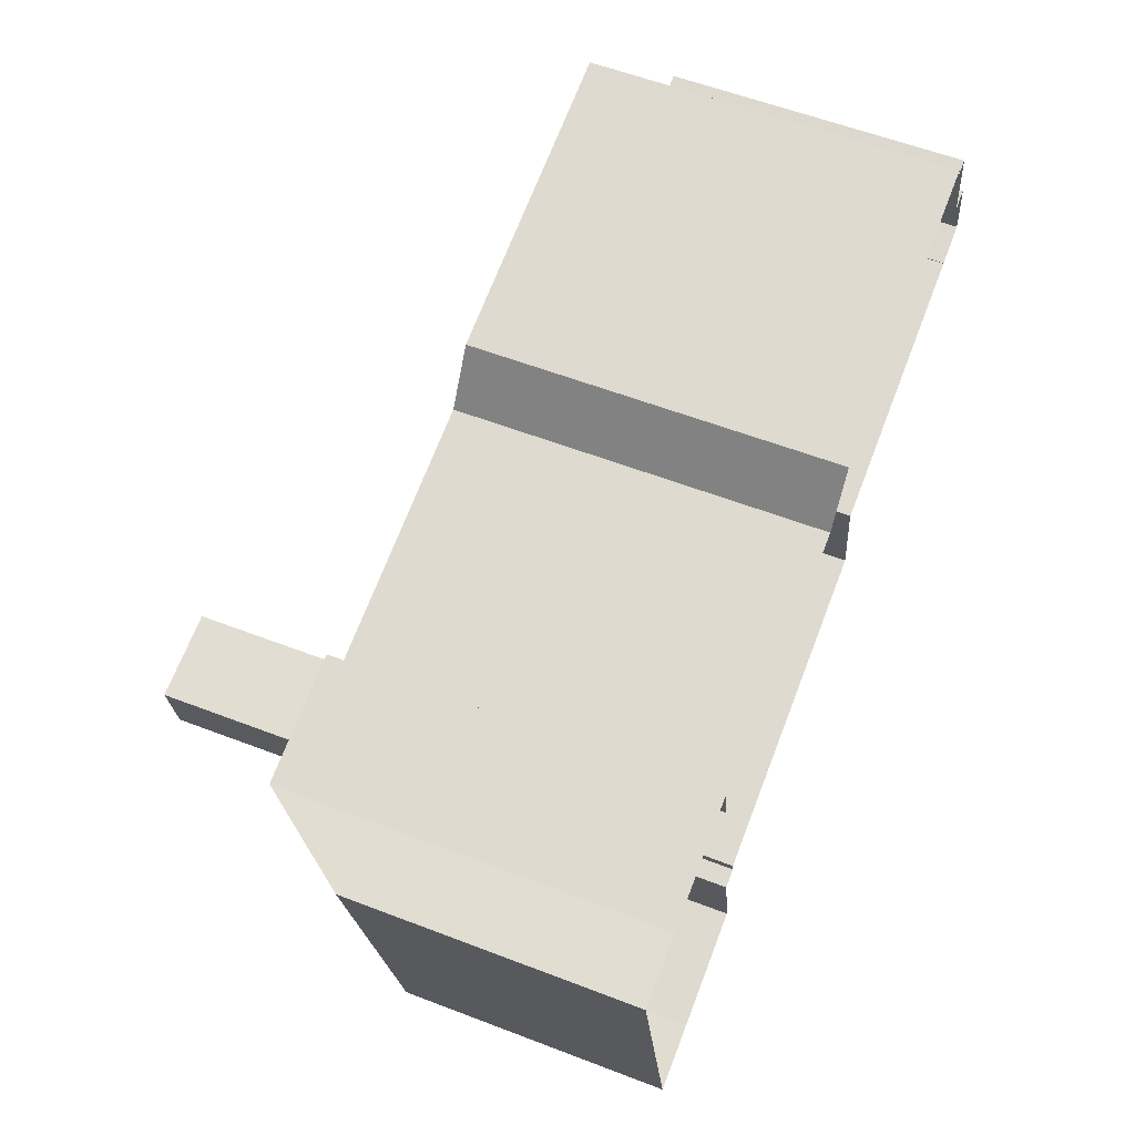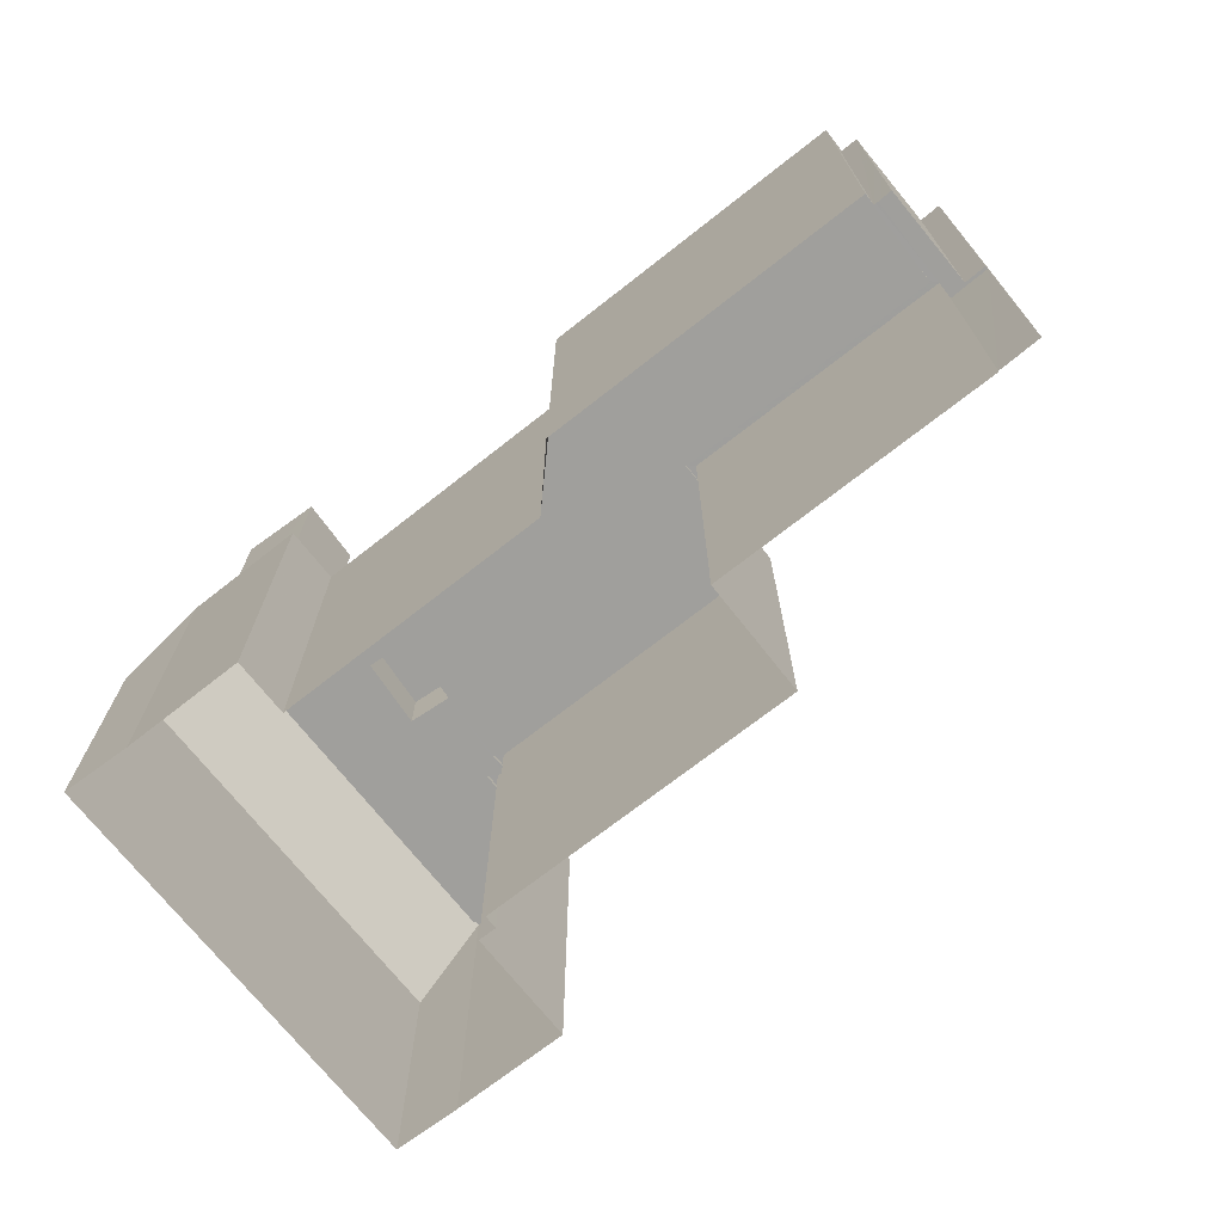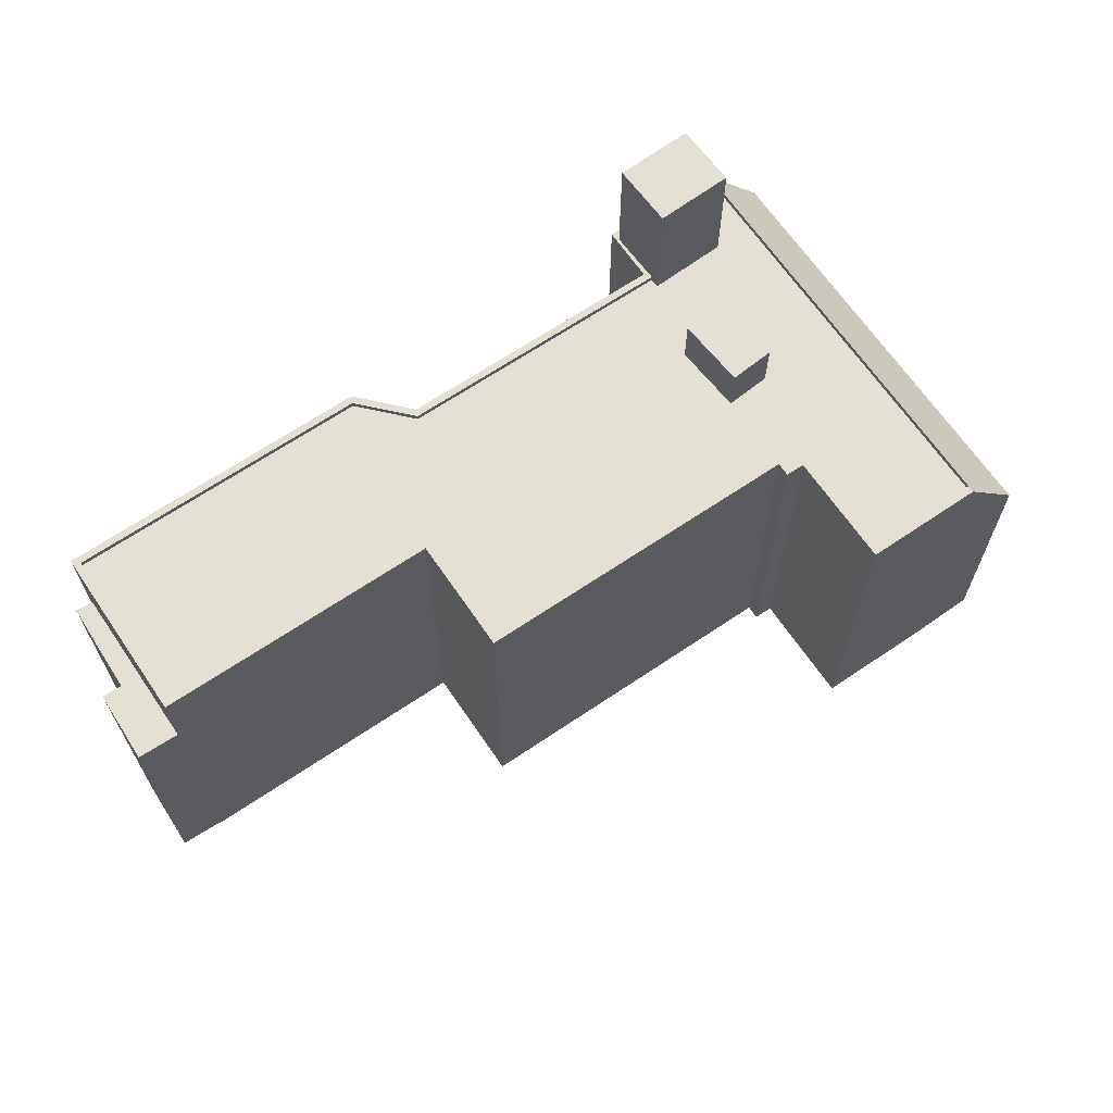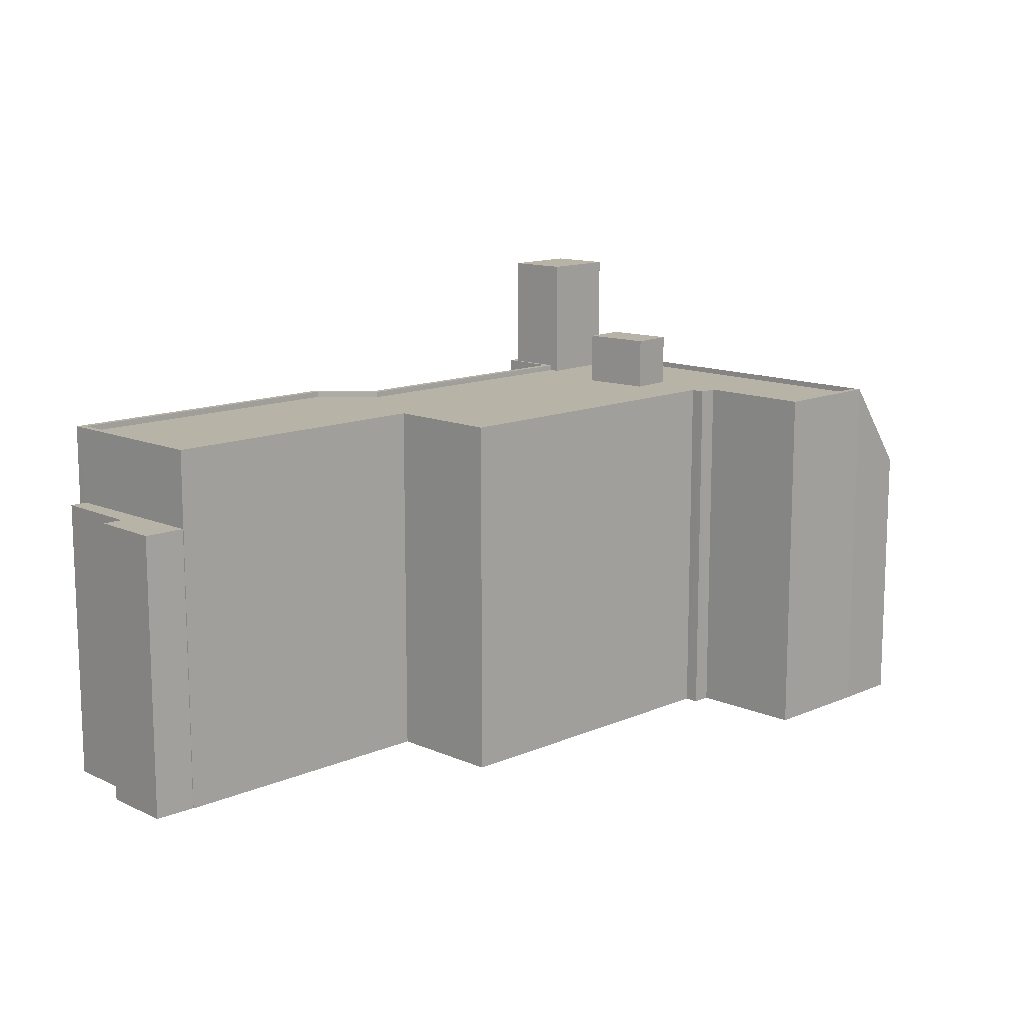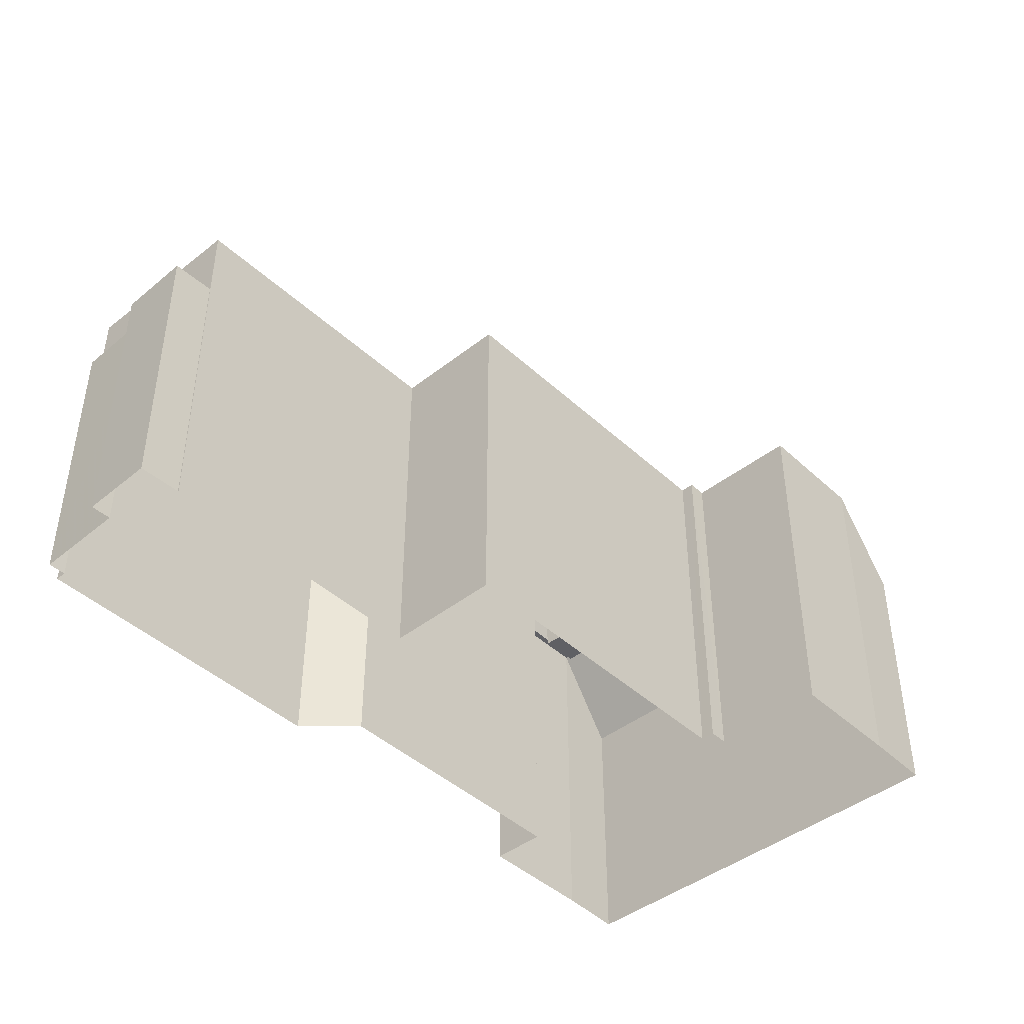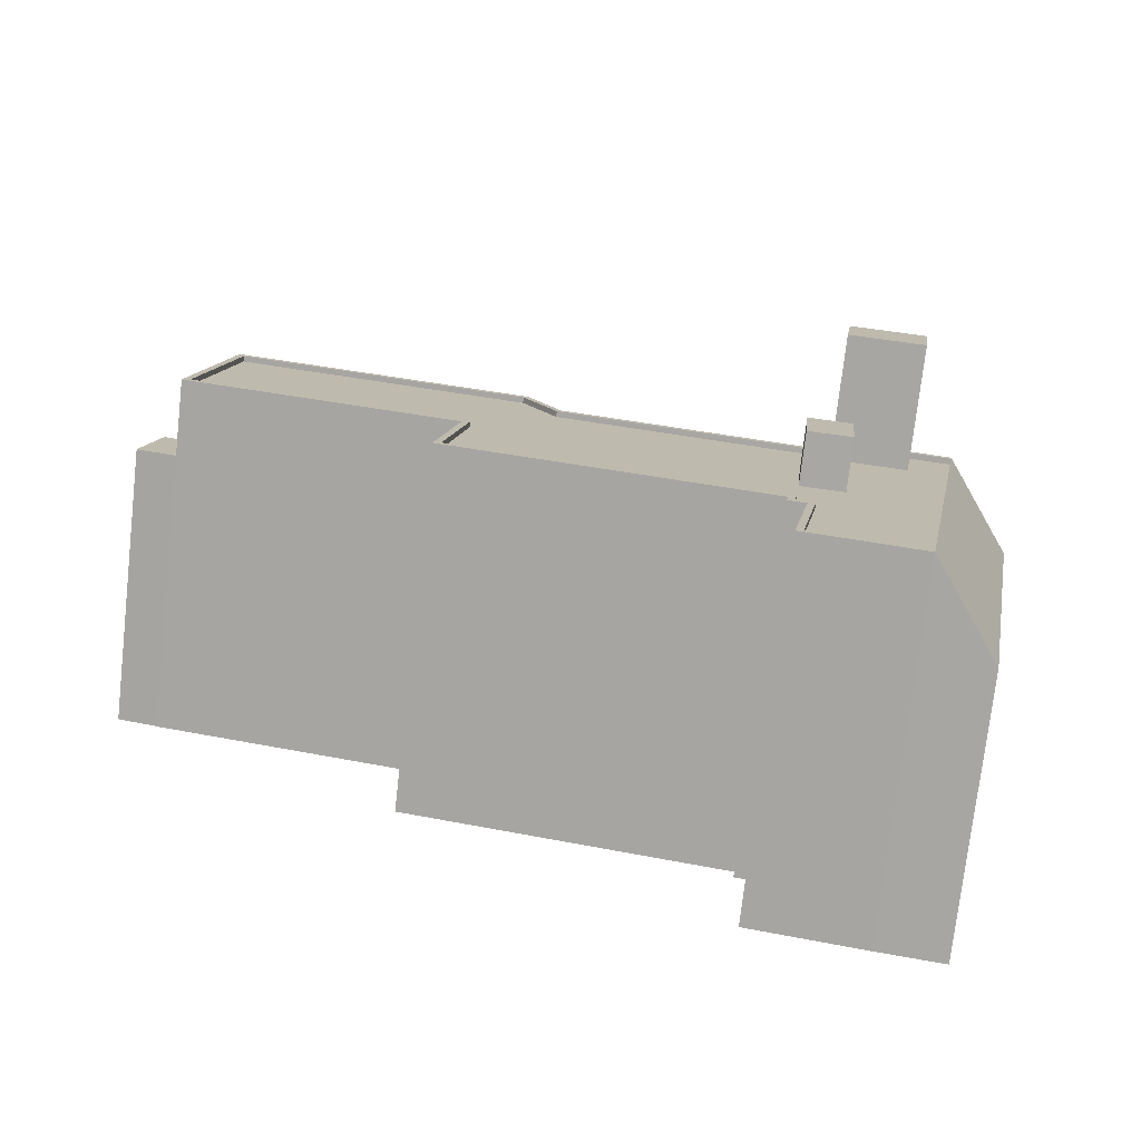
<metadata>
{"format":"obj","ext":"obj","renderer":"f3d","projection":"perspective","resolution":1024,"background":"white","views":[{"elev":58.9,"azim":111.5,"up":"+Y"},{"elev":-71.2,"azim":-152.7,"up":"+Z"},{"elev":66.2,"azim":-45.1,"up":"+Z"},{"elev":12.8,"azim":-55.7,"up":"+Z"},{"elev":-43.6,"azim":-58.1,"up":"+Z"},{"elev":-75.3,"azim":-6.5,"up":"+Y"}]}
</metadata>
<code>
v -1.152e+04 -3.369e+04 30.27
v -1.152e+04 -3.369e+04 30.27
v -1.151e+04 -3.369e+04 30.27
v -1.151e+04 -3.37e+04 30.27
v -1.151e+04 -3.369e+04 30.27
v -1.152e+04 -3.369e+04 30.27
v -1.152e+04 -3.369e+04 30.27
v -1.149e+04 -3.369e+04 30.27
v -1.149e+04 -3.369e+04 30.28
v -1.15e+04 -3.371e+04 30.27
v -1.149e+04 -3.369e+04 30.27
v -1.149e+04 -3.369e+04 30.27
v -1.149e+04 -3.371e+04 30.27
v -1.15e+04 -3.37e+04 30.27
v -1.152e+04 -3.369e+04 30.27
v -1.152e+04 -3.369e+04 30.27
v -1.149e+04 -3.371e+04 30.27
v -1.15e+04 -3.371e+04 30.27
v -1.152e+04 -3.369e+04 30.27
v -1.152e+04 -3.369e+04 30.27
v -1.151e+04 -3.37e+04 30.27
v -1.15e+04 -3.371e+04 30.27
v -1.149e+04 -3.371e+04 45.77
v -1.149e+04 -3.371e+04 45.77
v -1.149e+04 -3.369e+04 41.91
v -1.149e+04 -3.369e+04 45.77
v -1.149e+04 -3.369e+04 45.77
v -1.149e+04 -3.371e+04 41.9
v -1.149e+04 -3.37e+04 45.52
v -1.15e+04 -3.369e+04 45.52
v -1.15e+04 -3.37e+04 45.52
v -1.149e+04 -3.369e+04 45.52
v -1.149e+04 -3.369e+04 45.52
v -1.149e+04 -3.369e+04 45.52
v -1.149e+04 -3.37e+04 45.52
v -1.15e+04 -3.371e+04 45.52
v -1.149e+04 -3.37e+04 45.52
v -1.15e+04 -3.37e+04 45.52
v -1.15e+04 -3.37e+04 45.52
v -1.149e+04 -3.371e+04 45.52
v -1.149e+04 -3.37e+04 45.52
v -1.15e+04 -3.371e+04 45.52
v -1.15e+04 -3.37e+04 45.52
v -1.15e+04 -3.37e+04 45.52
v -1.151e+04 -3.369e+04 45.52
v -1.151e+04 -3.37e+04 45.52
v -1.151e+04 -3.37e+04 45.52
v -1.151e+04 -3.369e+04 45.52
v -1.152e+04 -3.369e+04 45.52
v -1.152e+04 -3.369e+04 45.52
v -1.149e+04 -3.369e+04 45.52
v -1.149e+04 -3.369e+04 45.52
v -1.149e+04 -3.369e+04 45.52
v -1.15e+04 -3.371e+04 45.77
v -1.15e+04 -3.371e+04 45.77
v -1.149e+04 -3.369e+04 45.77
v -1.15e+04 -3.371e+04 45.77
v -1.15e+04 -3.371e+04 45.77
v -1.15e+04 -3.37e+04 45.77
v -1.151e+04 -3.37e+04 45.77
v -1.15e+04 -3.37e+04 45.77
v -1.151e+04 -3.37e+04 45.77
v -1.152e+04 -3.369e+04 45.77
v -1.152e+04 -3.369e+04 45.77
v -1.151e+04 -3.37e+04 45.77
v -1.152e+04 -3.369e+04 45.77
v -1.152e+04 -3.369e+04 45.77
v -1.149e+04 -3.369e+04 45.77
v -1.15e+04 -3.371e+04 45.77
v -1.151e+04 -3.369e+04 45.77
v -1.149e+04 -3.369e+04 45.77
v -1.151e+04 -3.369e+04 45.77
v -1.151e+04 -3.369e+04 45.77
v -1.151e+04 -3.369e+04 45.77
v -1.149e+04 -3.369e+04 45.77
v -1.149e+04 -3.369e+04 45.77
v -1.15e+04 -3.37e+04 45.77
v -1.149e+04 -3.369e+04 45.77
v -1.149e+04 -3.369e+04 45.77
v -1.149e+04 -3.369e+04 45.77
v -1.149e+04 -3.369e+04 45.77
v -1.151e+04 -3.37e+04 45.77
v -1.149e+04 -3.37e+04 50.87
v -1.149e+04 -3.37e+04 50.87
v -1.149e+04 -3.369e+04 50.87
v -1.149e+04 -3.369e+04 50.87
v -1.15e+04 -3.37e+04 47.76
v -1.149e+04 -3.37e+04 47.76
v -1.149e+04 -3.37e+04 47.76
v -1.15e+04 -3.37e+04 47.76
v -1.152e+04 -3.369e+04 42.45
v -1.152e+04 -3.369e+04 42.45
v -1.152e+04 -3.369e+04 42.45
v -1.152e+04 -3.369e+04 42.45
v -1.152e+04 -3.369e+04 42.45
v -1.152e+04 -3.369e+04 42.45
f 1 2 3
f 4 3 5
f 6 7 1
f 8 9 10
f 11 8 12
f 10 9 13
f 5 12 14
f 15 16 6
f 10 13 17
f 18 10 17
f 19 20 4
f 20 15 6
f 21 4 14
f 22 14 10
f 1 3 4
f 4 5 14
f 6 1 4
f 12 8 10
f 14 12 10
f 20 6 4
f 23 24 25
f 25 26 27
f 23 25 27
f 25 24 28
f 29 30 31
f 32 30 29
f 33 34 35
f 36 37 38
f 39 36 38
f 33 35 40
f 29 31 41
f 35 41 37
f 41 35 29
f 42 40 36
f 40 37 36
f 40 35 37
f 43 44 39
f 30 45 31
f 38 46 43
f 47 48 49
f 45 48 47
f 47 38 31
f 38 43 39
f 38 47 46
f 47 49 50
f 45 47 31
f 51 52 53
f 54 24 55
f 55 24 23
f 26 56 27
f 57 58 59
f 54 55 58
f 60 61 62
f 57 59 61
f 63 64 65
f 60 62 65
f 64 66 67
f 68 56 26
f 55 69 58
f 67 66 70
f 56 71 27
f 70 72 73
f 74 75 76
f 59 58 69
f 61 59 77
f 76 78 68
f 73 74 76
f 68 79 56
f 68 80 79
f 78 81 80
f 76 75 78
f 72 74 73
f 65 62 82
f 77 62 61
f 66 72 70
f 66 64 63
f 82 63 65
f 68 78 80
f 83 84 85
f 86 83 85
f 87 88 89
f 87 90 88
f 91 92 93
f 92 94 93
f 93 95 96
f 93 94 95
f 25 9 8
f 26 25 8
f 9 28 13
f 9 25 28
f 28 17 13
f 28 24 17
f 23 33 40
f 23 27 33
f 17 54 18
f 17 24 54
f 54 58 10
f 18 54 10
f 10 57 22
f 10 58 57
f 57 61 14
f 22 57 14
f 14 60 21
f 14 61 60
f 60 65 4
f 21 60 4
f 4 64 19
f 4 65 64
f 20 19 94
f 2 1 95
f 95 94 64
f 67 2 95
f 94 19 64
f 67 95 64
f 67 70 3
f 2 67 3
f 3 73 5
f 3 70 73
f 73 76 12
f 5 73 12
f 11 76 68
f 11 12 76
f 68 26 8
f 11 68 8
f 55 40 42
f 55 23 40
f 55 42 36
f 69 55 36
f 44 59 39
f 39 69 36
f 39 59 69
f 59 44 43
f 77 59 43
f 62 43 46
f 62 77 43
f 62 46 47
f 82 62 47
f 63 47 50
f 63 82 47
f 63 50 49
f 66 63 49
f 66 49 48
f 72 66 48
f 72 48 45
f 74 72 45
f 45 30 74
f 30 32 75
f 30 75 74
f 81 53 80
f 81 51 53
f 52 80 53
f 52 79 80
f 71 33 27
f 71 34 33
f 35 71 84
f 84 71 85
f 35 34 71
f 85 71 56
f 83 35 84
f 83 29 35
f 32 29 75
f 78 75 86
f 86 75 83
f 75 29 83
f 79 52 81
f 56 79 85
f 52 51 81
f 85 79 86
f 86 81 78
f 86 79 81
f 41 87 89
f 41 31 87
f 88 37 41
f 89 88 41
f 37 90 38
f 37 88 90
f 31 90 87
f 31 38 90
f 20 92 15
f 20 94 92
f 92 16 15
f 92 91 16
f 91 6 16
f 91 93 6
f 93 7 6
f 93 96 7
f 1 7 96
f 95 1 96

</code>
